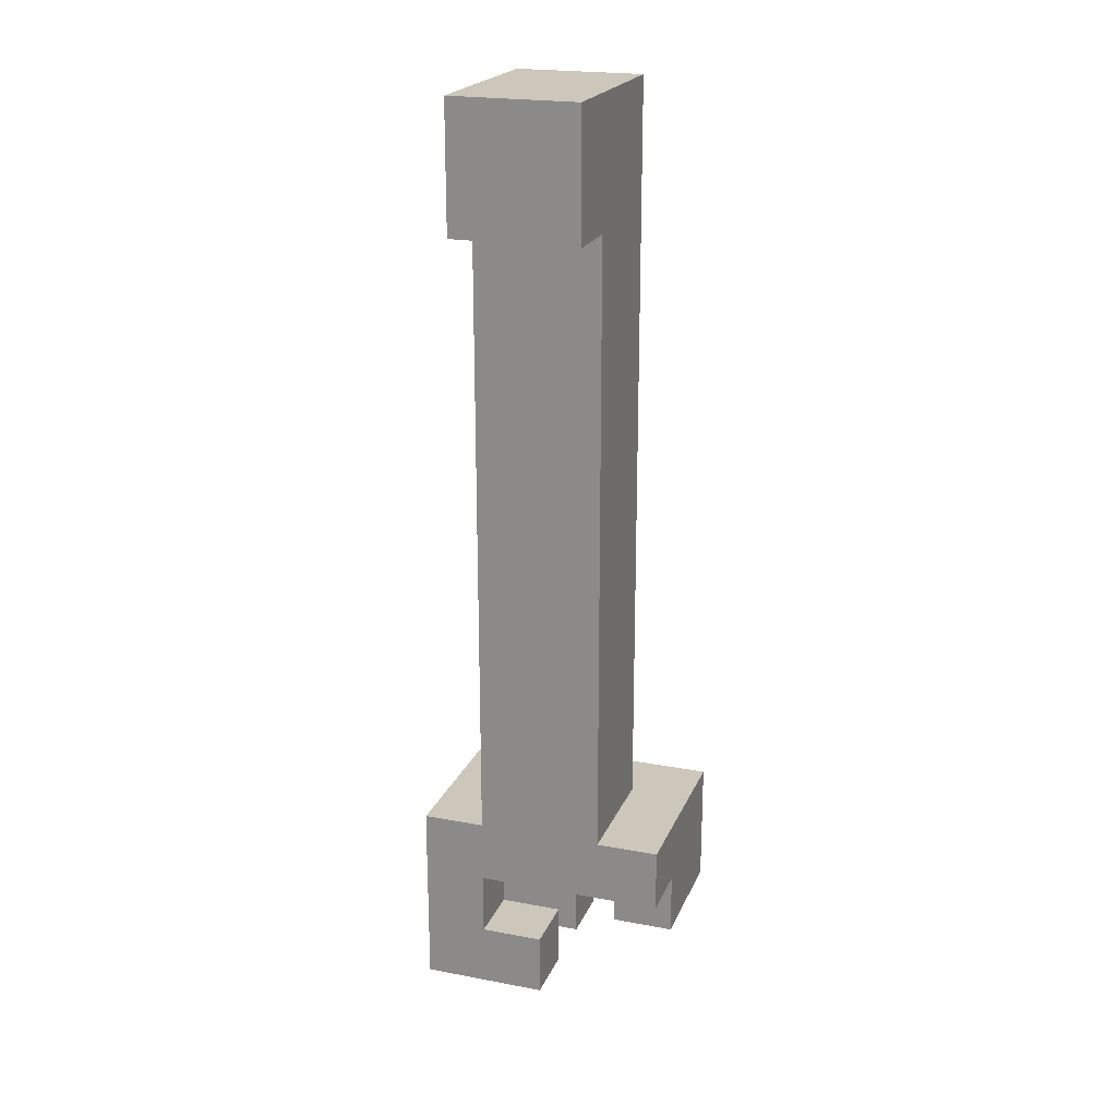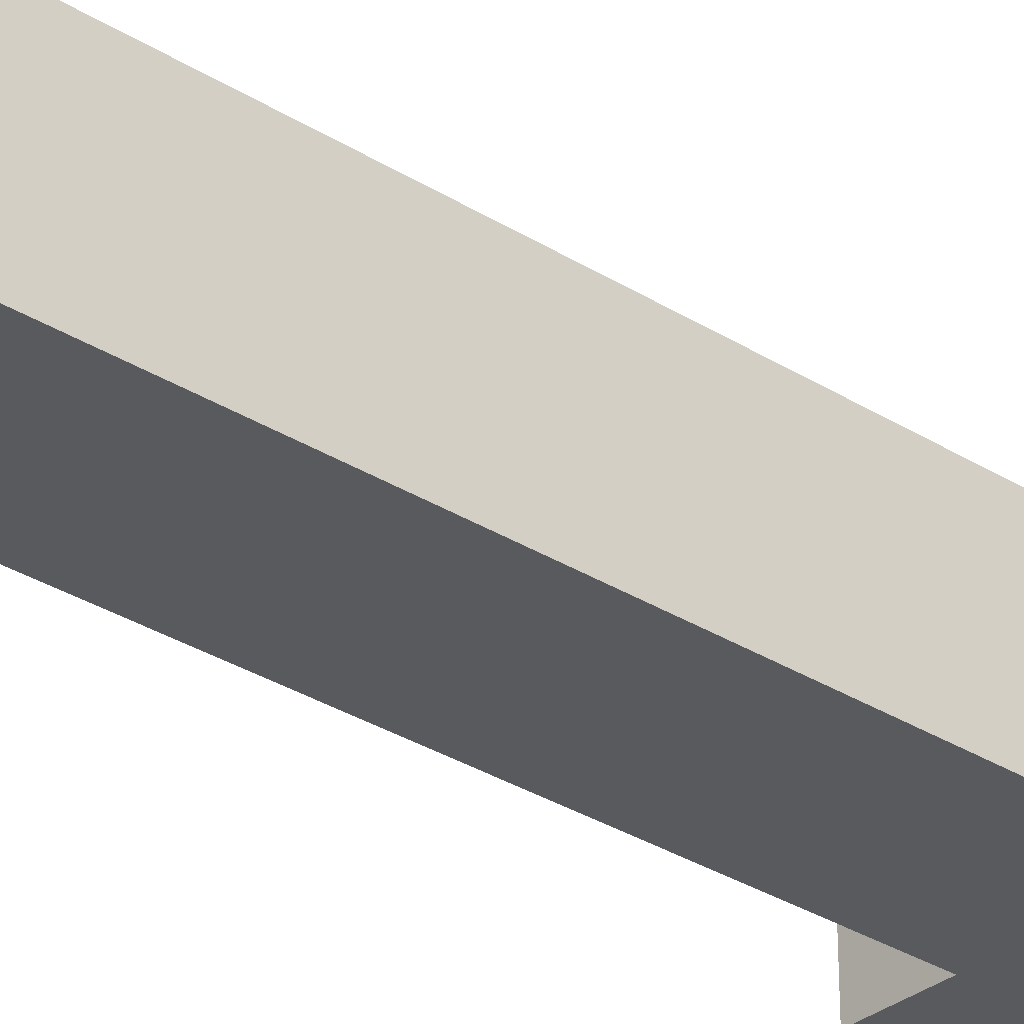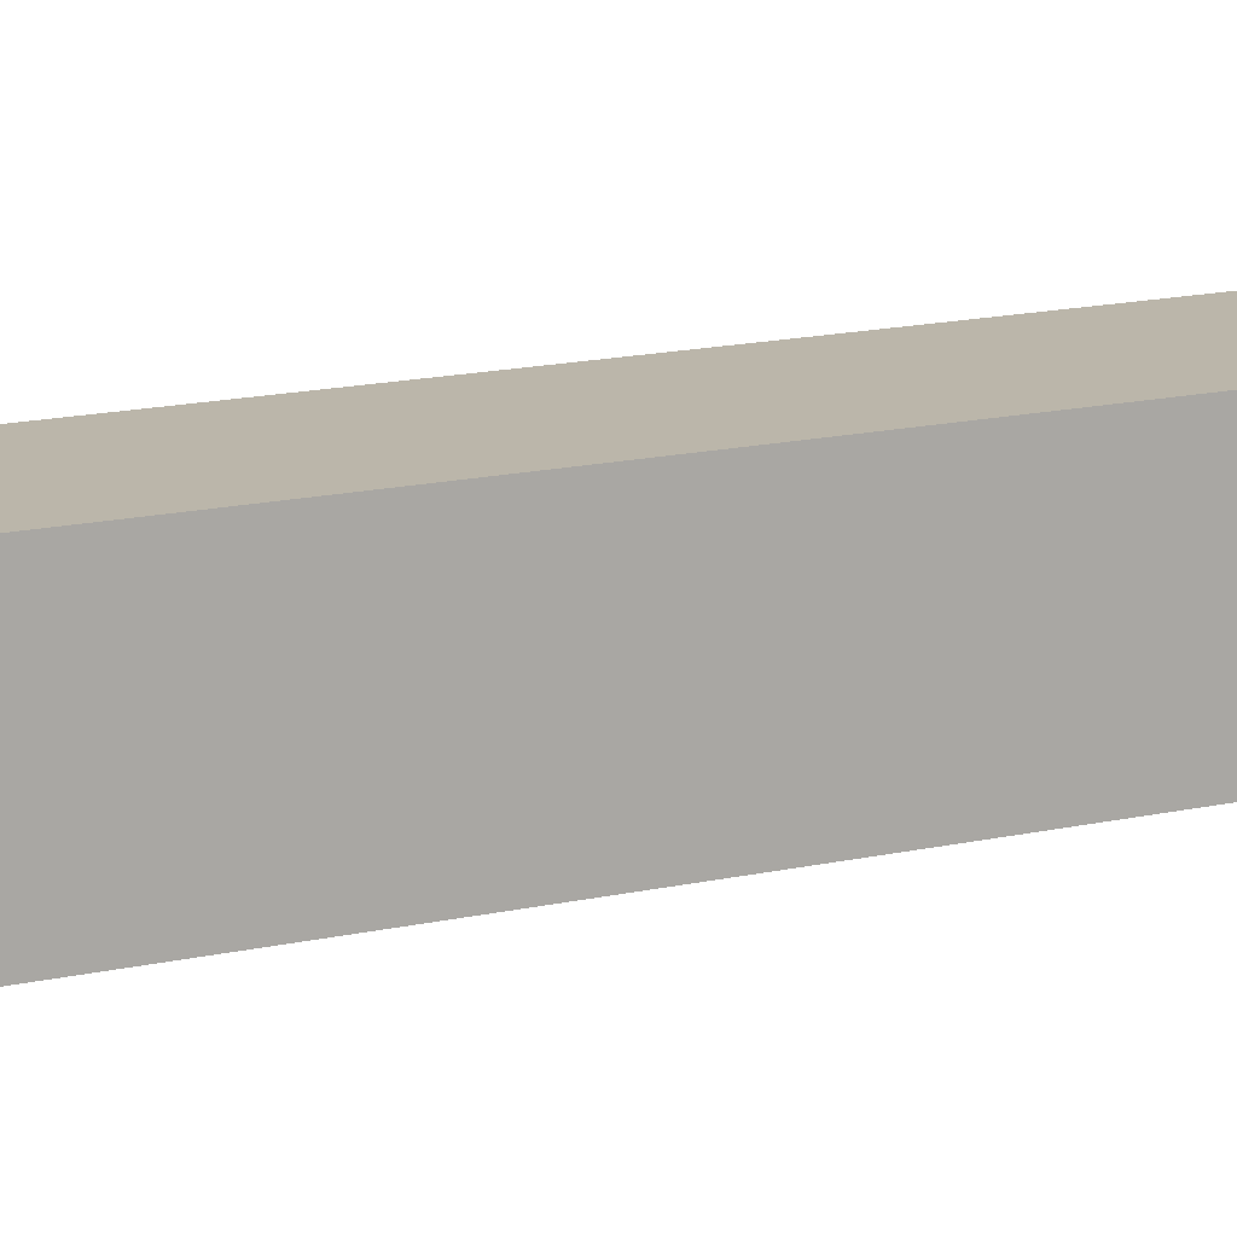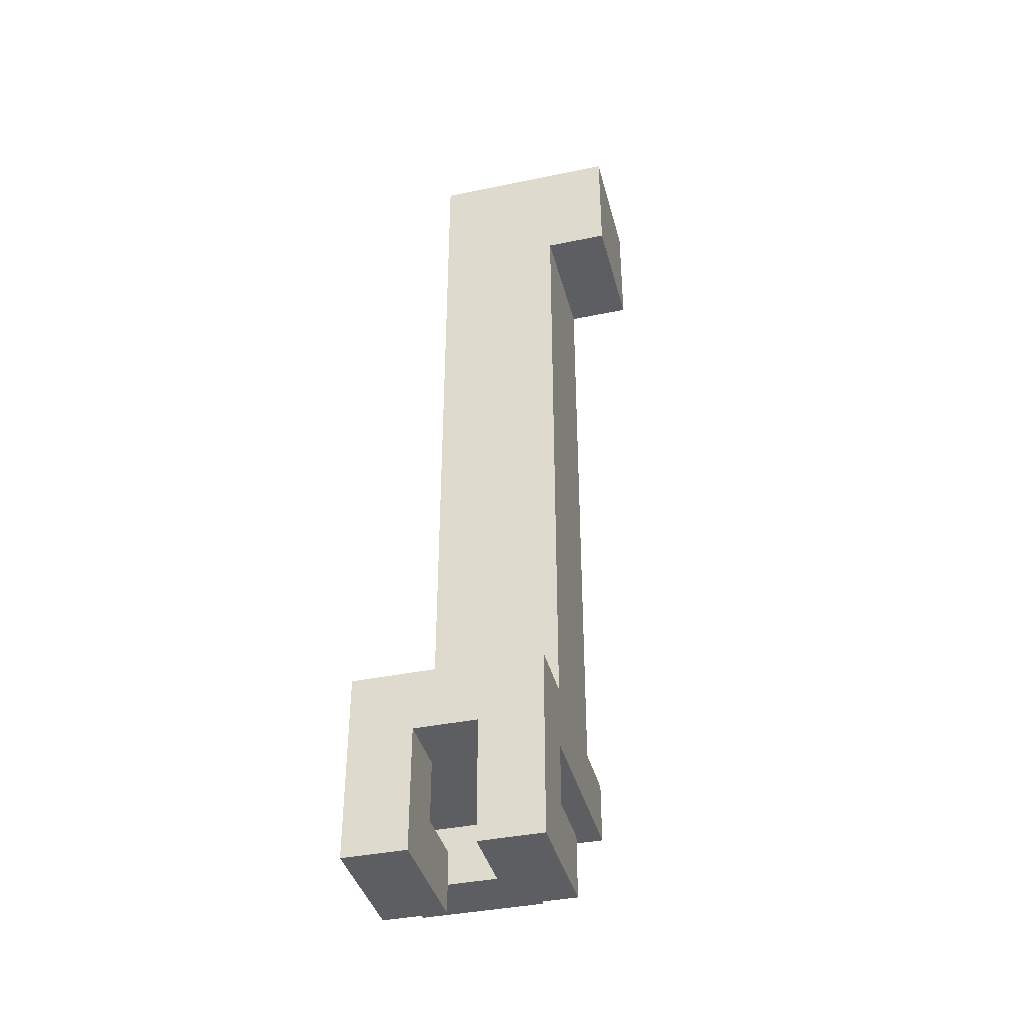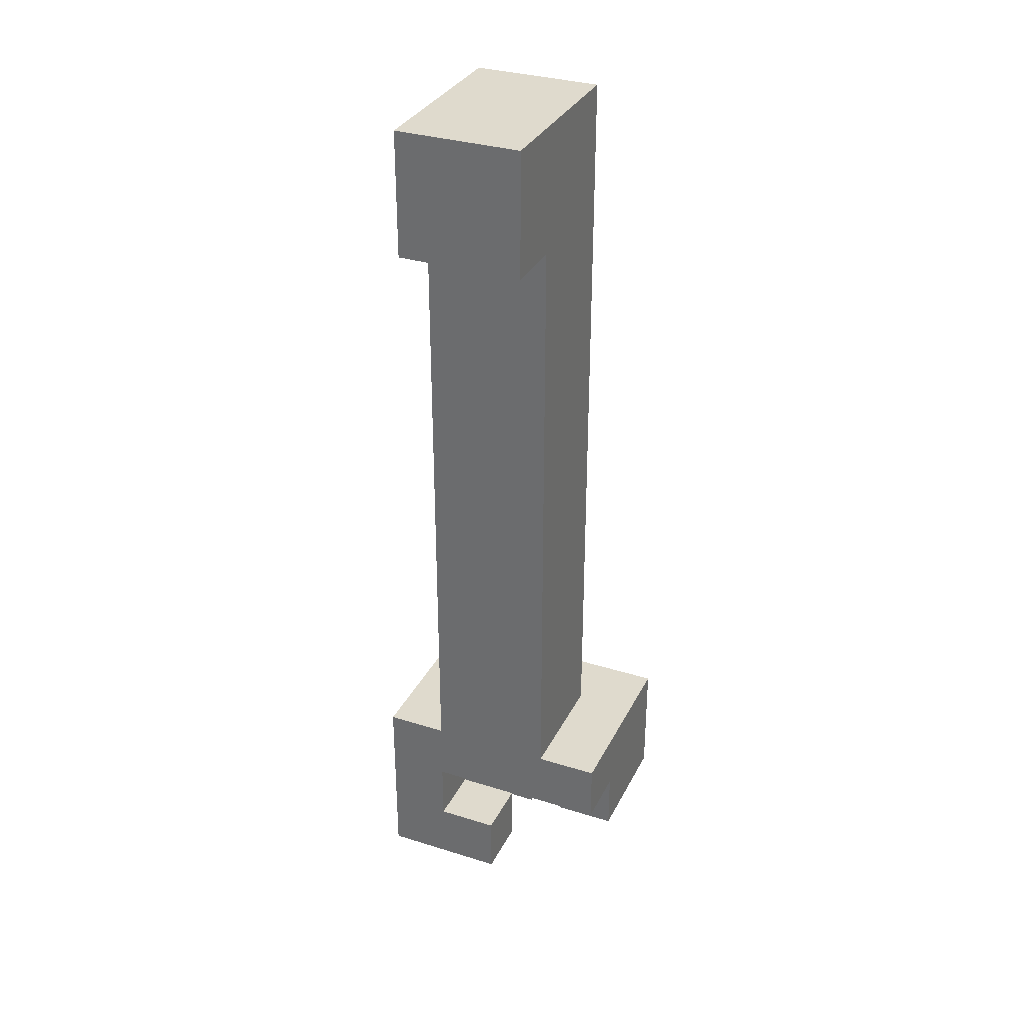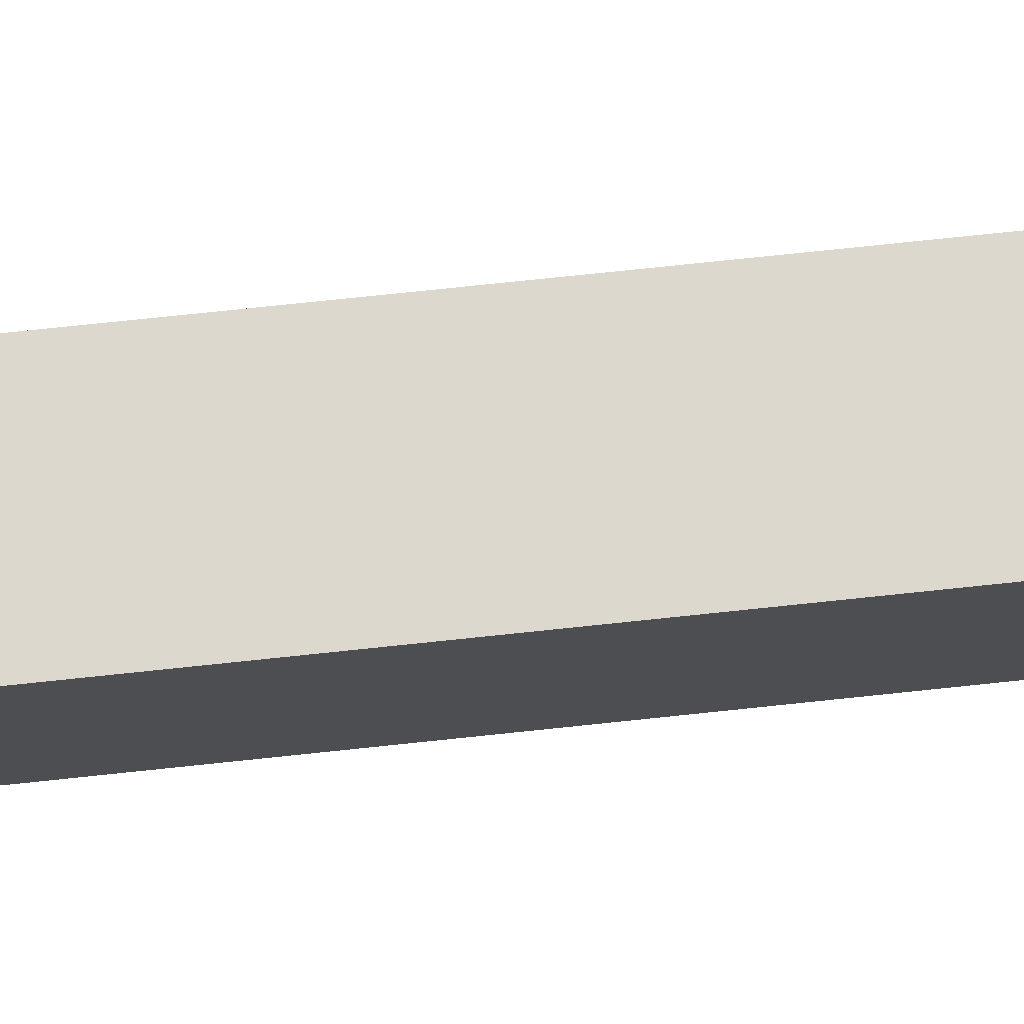
<metadata>
{"format":"obj","ext":"obj","renderer":"f3d","projection":"perspective","resolution":1024,"background":"white","views":[{"elev":21.5,"azim":-161.5,"up":"+Y"},{"elev":-31.7,"azim":-131.6,"up":"+Z"},{"elev":14.0,"azim":62.1,"up":"+Z"},{"elev":-39.2,"azim":104.4,"up":"+Y"},{"elev":32.8,"azim":-156.6,"up":"+Y"},{"elev":72.3,"azim":83.9,"up":"+Z"}]}
</metadata>
<code>
o
v 1 3 0.2
v 1 3 -5.96e-08
v 1 3.1 -5.96e-08
v 1 3.1 -0.1
v 1 3.2 0.2
v 1 3.2 -0.1
v 1.1 3.2 0.1
v 1.1 3.2 -0.1
v 1.1 4.2 -0.1
v 1.1 4.2 -0.2
v 1.1 4.3 0.1
v 1.1 4.3 -5.96e-08
v 1.1 4.4 0.1
v 1.1 4.4 -5.96e-08
v 1.1 4.4 -0.2
v 1.2 2.9 0.2
v 1.2 2.9 0.1
v 1.2 2.9 -5.96e-08
v 1.2 2.9 -0.1
v 1.2 3 0.2
v 1.2 3 0.1
v 1.2 3 -5.96e-08
v 1.2 3 -0.1
v 1.3 3 0.2
v 1.3 3 0.1
v 1.3 3 -5.96e-08
v 1.3 3 -0.1
v 1.3 3.1 0.2
v 1.3 3.1 0.1
v 1.3 3.1 -5.96e-08
v 1.3 3.1 -0.1
v 1.1 3 0.2
v 1.1 3 -5.96e-08
v 1.1 3.1 0.2
v 1.1 3.1 -5.96e-08
v 1.3 3.2 0.1
v 1.3 3.2 -0.1
v 1.3 4.2 -0.1
v 1.3 4.2 -0.2
v 1.3 4.3 0.1
v 1.3 4.3 -5.96e-08
v 1.3 4.4 0.1
v 1.3 4.4 -5.96e-08
v 1.3 4.4 -0.2
v 1.4 2.9 0.2
v 1.4 2.9 0.1
v 1.4 2.9 -5.96e-08
v 1.4 2.9 -0.1
v 1.4 3.1 0.1
v 1.4 3.1 -5.96e-08
v 1.4 3.2 0.2
v 1.4 3.2 -0.1
v 1 3 0.2
v 1 3.2 0.2
v 1.1 3 0.2
v 1.1 3.1 0.2
v 1.2 2.9 0.2
v 1.2 3 0.2
v 1.3 3 0.2
v 1.3 3.1 0.2
v 1.4 2.9 0.2
v 1.4 3.2 0.2
v 1.1 3.2 0.1
v 1.1 4.3 0.1
v 1.1 4.4 0.1
v 1.3 3.2 0.1
v 1.3 4.3 0.1
v 1.3 4.4 0.1
v 1.2 2.9 -5.96e-08
v 1.2 3 -5.96e-08
v 1.3 3 -5.96e-08
v 1.3 3.1 -5.96e-08
v 1.4 2.9 -5.96e-08
v 1.4 3.1 -5.96e-08
v 1.2 2.9 0.1
v 1.2 3 0.1
v 1.3 3 0.1
v 1.3 3.1 0.1
v 1.4 2.9 0.1
v 1.4 3.1 0.1
v 1 3 -5.96e-08
v 1 3.1 -5.96e-08
v 1.1 3 -5.96e-08
v 1.1 3.1 -5.96e-08
v 1 3.1 -0.1
v 1 3.2 -0.1
v 1.1 3.2 -0.1
v 1.1 4.2 -0.1
v 1.2 2.9 -0.1
v 1.2 3 -0.1
v 1.3 3 -0.1
v 1.3 3.1 -0.1
v 1.3 3.2 -0.1
v 1.3 4.2 -0.1
v 1.4 2.9 -0.1
v 1.4 3.2 -0.1
v 1.1 4.2 -0.2
v 1.1 4.4 -0.2
v 1.3 4.2 -0.2
v 1.3 4.4 -0.2
v 1.2 2.9 0.2
v 1.4 2.9 0.2
v 1.2 2.9 0.1
v 1.4 2.9 0.1
v 1.2 2.9 -5.96e-08
v 1.4 2.9 -5.96e-08
v 1.2 2.9 -0.1
v 1.4 2.9 -0.1
v 1 3 0.2
v 1.1 3 0.2
v 1 3 -5.96e-08
v 1.1 3 -5.96e-08
v 1.1 3.1 0.2
v 1.3 3.1 0.2
v 1.3 3.1 0.1
v 1.4 3.1 0.1
v 1 3.1 -5.96e-08
v 1.1 3.1 -5.96e-08
v 1.3 3.1 -5.96e-08
v 1.4 3.1 -5.96e-08
v 1 3.1 -0.1
v 1.3 3.1 -0.1
v 1.1 4.2 -0.1
v 1.3 4.2 -0.1
v 1.1 4.2 -0.2
v 1.3 4.2 -0.2
v 1.2 3 0.2
v 1.3 3 0.2
v 1.2 3 0.1
v 1.3 3 0.1
v 1.2 3 -5.96e-08
v 1.3 3 -5.96e-08
v 1.2 3 -0.1
v 1.3 3 -0.1
v 1 3.2 0.2
v 1.4 3.2 0.2
v 1.1 3.2 0.1
v 1.3 3.2 0.1
v 1 3.2 -0.1
v 1.1 3.2 -0.1
v 1.3 3.2 -0.1
v 1.4 3.2 -0.1
v 1.1 4.4 0.1
v 1.3 4.4 0.1
v 1.1 4.4 -5.96e-08
v 1.3 4.4 -5.96e-08
v 1.1 4.4 -0.2
v 1.3 4.4 -0.2
f 3 2 1
f 5 3 1
f 5 4 3
f 6 4 5
f 9 8 7
f 11 9 7
f 11 10 9
f 12 10 11
f 13 12 11
f 14 10 12
f 14 12 13
f 15 10 14
f 20 17 16
f 21 17 20
f 22 19 18
f 23 19 22
f 28 25 24
f 29 25 28
f 30 27 26
f 31 27 30
f 32 33 34
f 34 33 35
f 36 37 38
f 36 38 40
f 38 39 40
f 40 39 41
f 40 41 42
f 41 39 43
f 42 41 43
f 43 39 44
f 45 46 49
f 47 48 50
f 45 49 51
f 49 50 51
f 50 48 52
f 51 50 52
f 55 54 53
f 56 54 55
f 59 58 57
f 60 54 56
f 61 59 57
f 61 60 59
f 62 54 60
f 62 60 61
f 66 64 63
f 67 65 64
f 67 64 66
f 68 65 67
f 71 70 69
f 73 71 69
f 73 72 71
f 74 72 73
f 75 76 77
f 75 77 79
f 77 78 79
f 79 78 80
f 81 82 83
f 83 82 84
f 85 86 87
f 89 90 91
f 85 87 92
f 87 88 92
f 92 88 93
f 93 88 94
f 89 91 95
f 91 92 95
f 92 93 95
f 95 93 96
f 97 98 99
f 99 98 100
f 103 102 101
f 104 102 103
f 107 106 105
f 108 106 107
f 111 110 109
f 112 110 111
f 115 114 113
f 118 115 113
f 118 116 115
f 119 116 118
f 120 116 119
f 121 118 117
f 121 119 118
f 122 119 121
f 125 124 123
f 126 124 125
f 127 128 129
f 129 128 130
f 131 132 133
f 133 132 134
f 135 136 137
f 137 136 138
f 135 137 139
f 139 137 140
f 138 136 141
f 141 136 142
f 143 144 145
f 145 144 146
f 145 146 147
f 147 146 148

</code>
